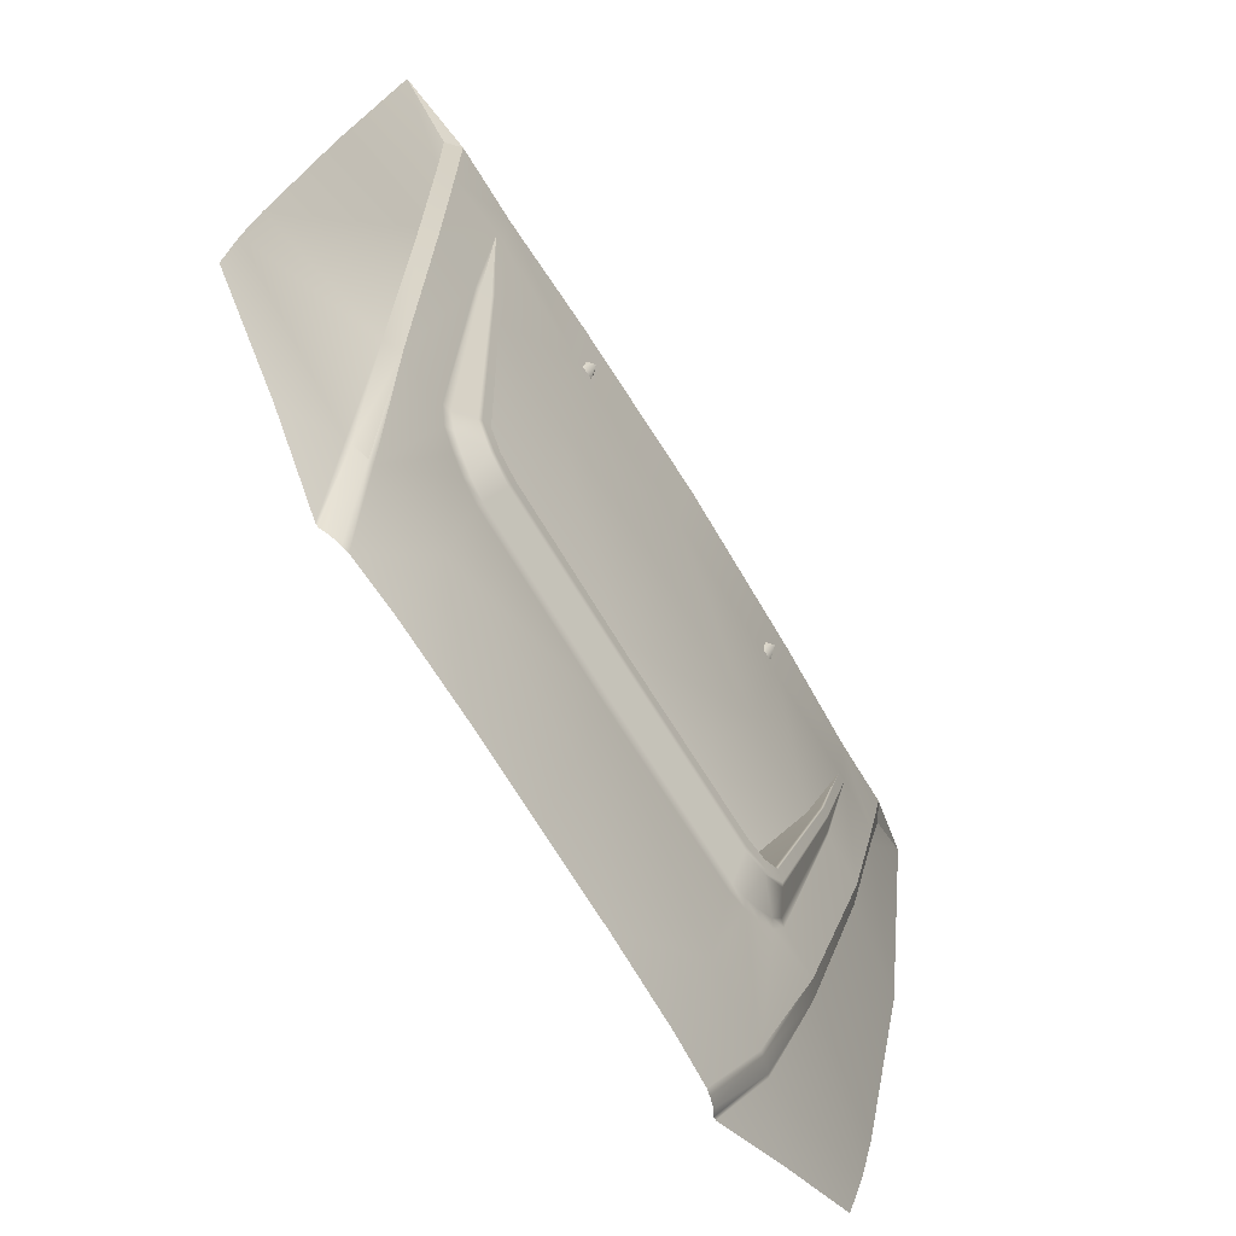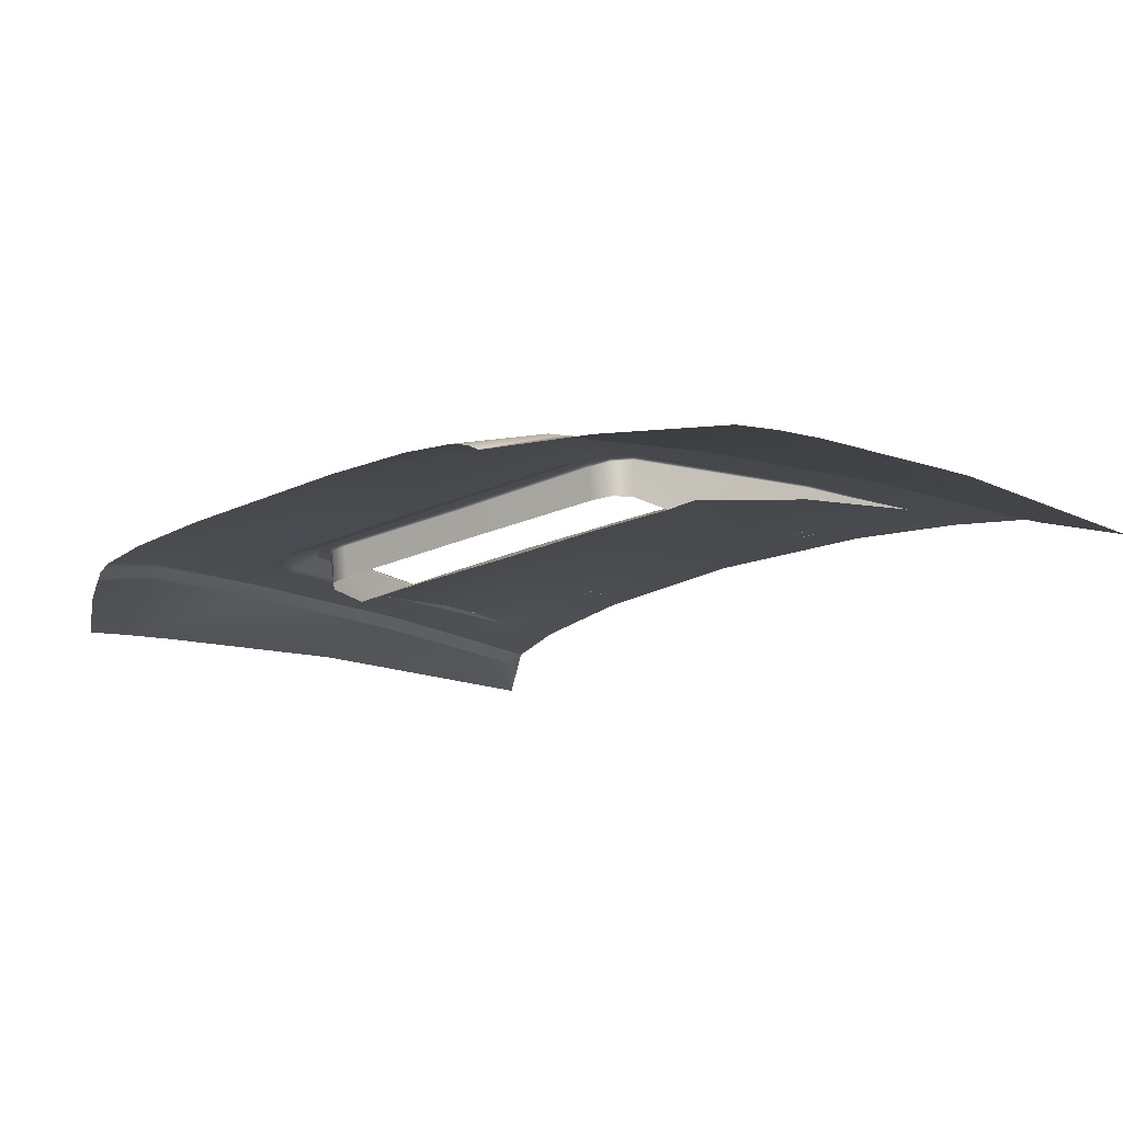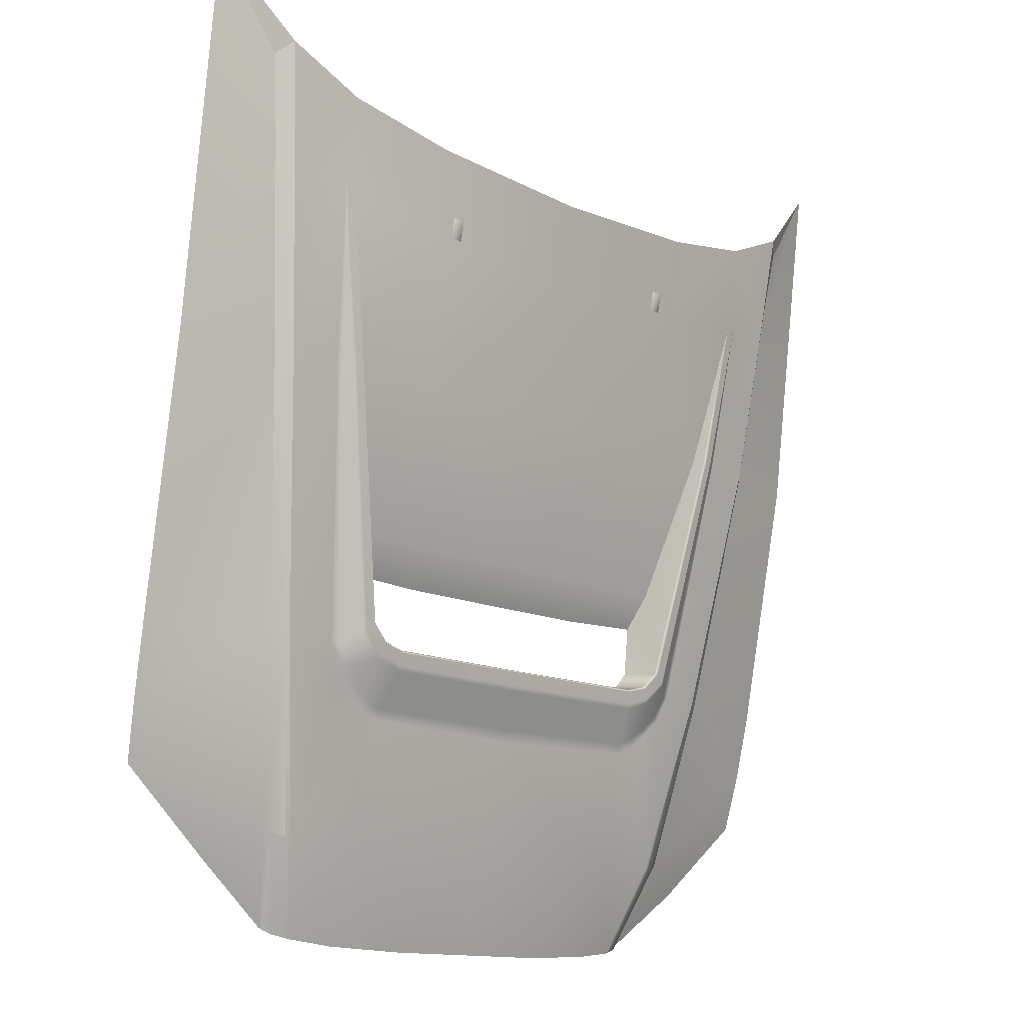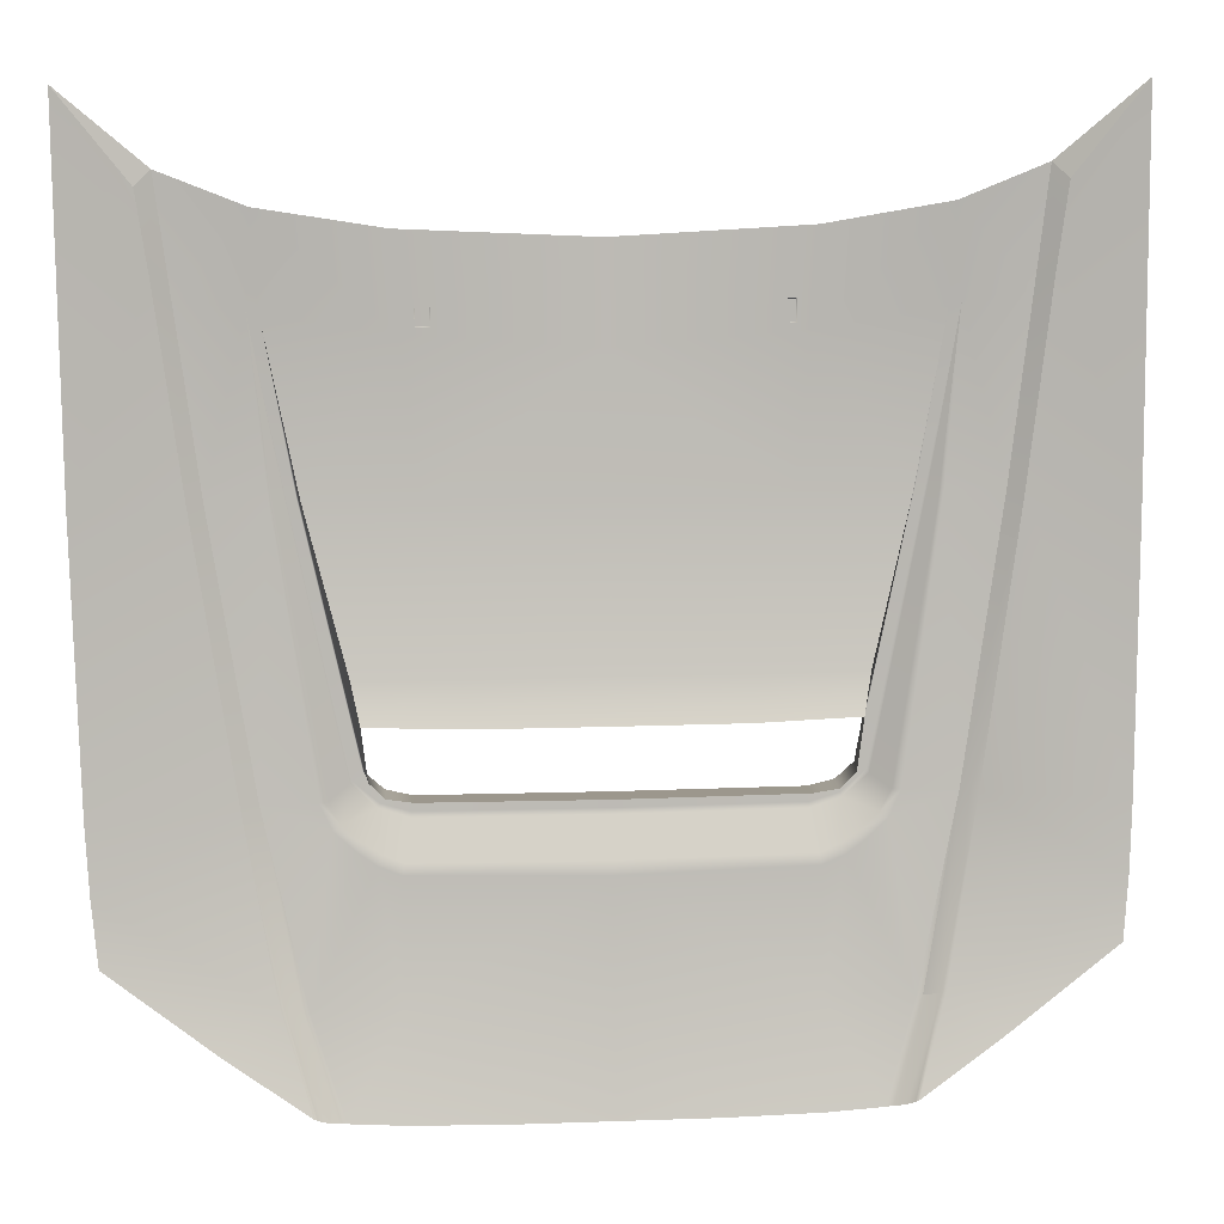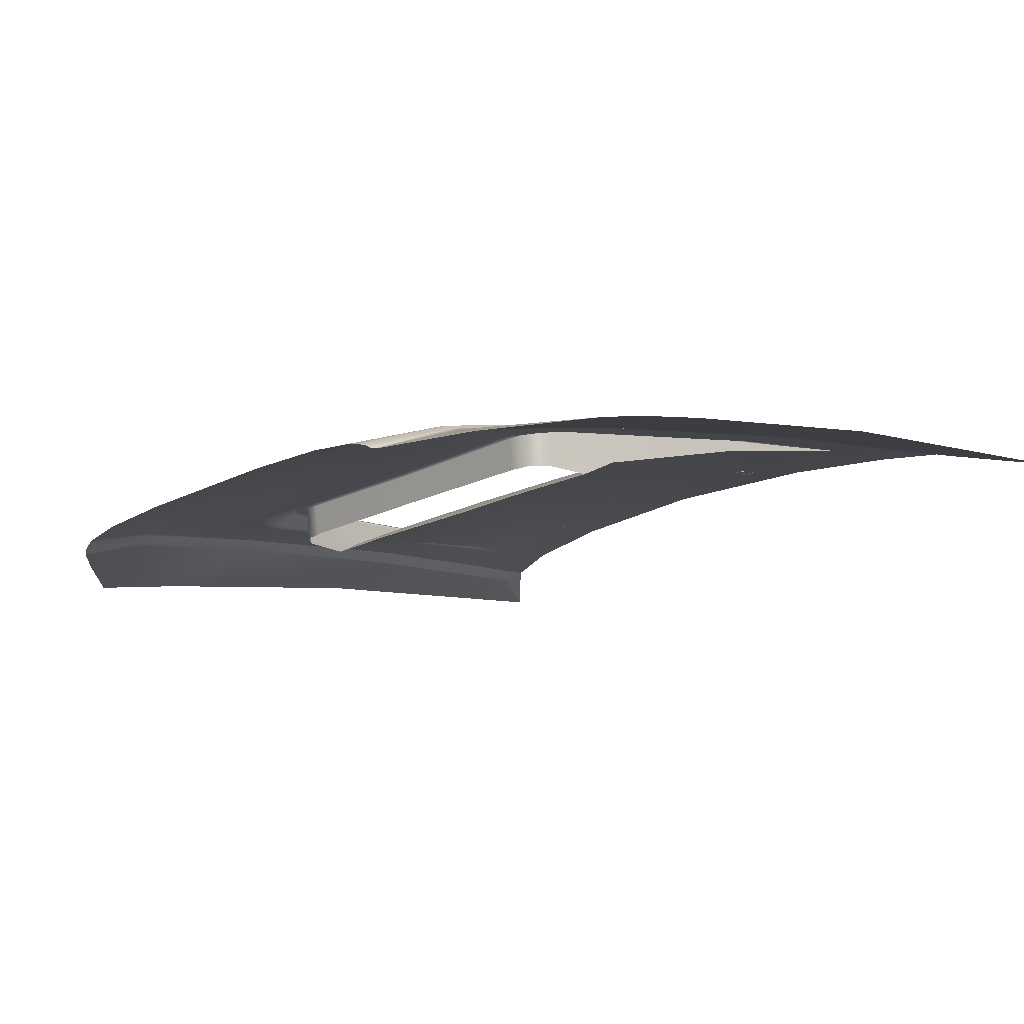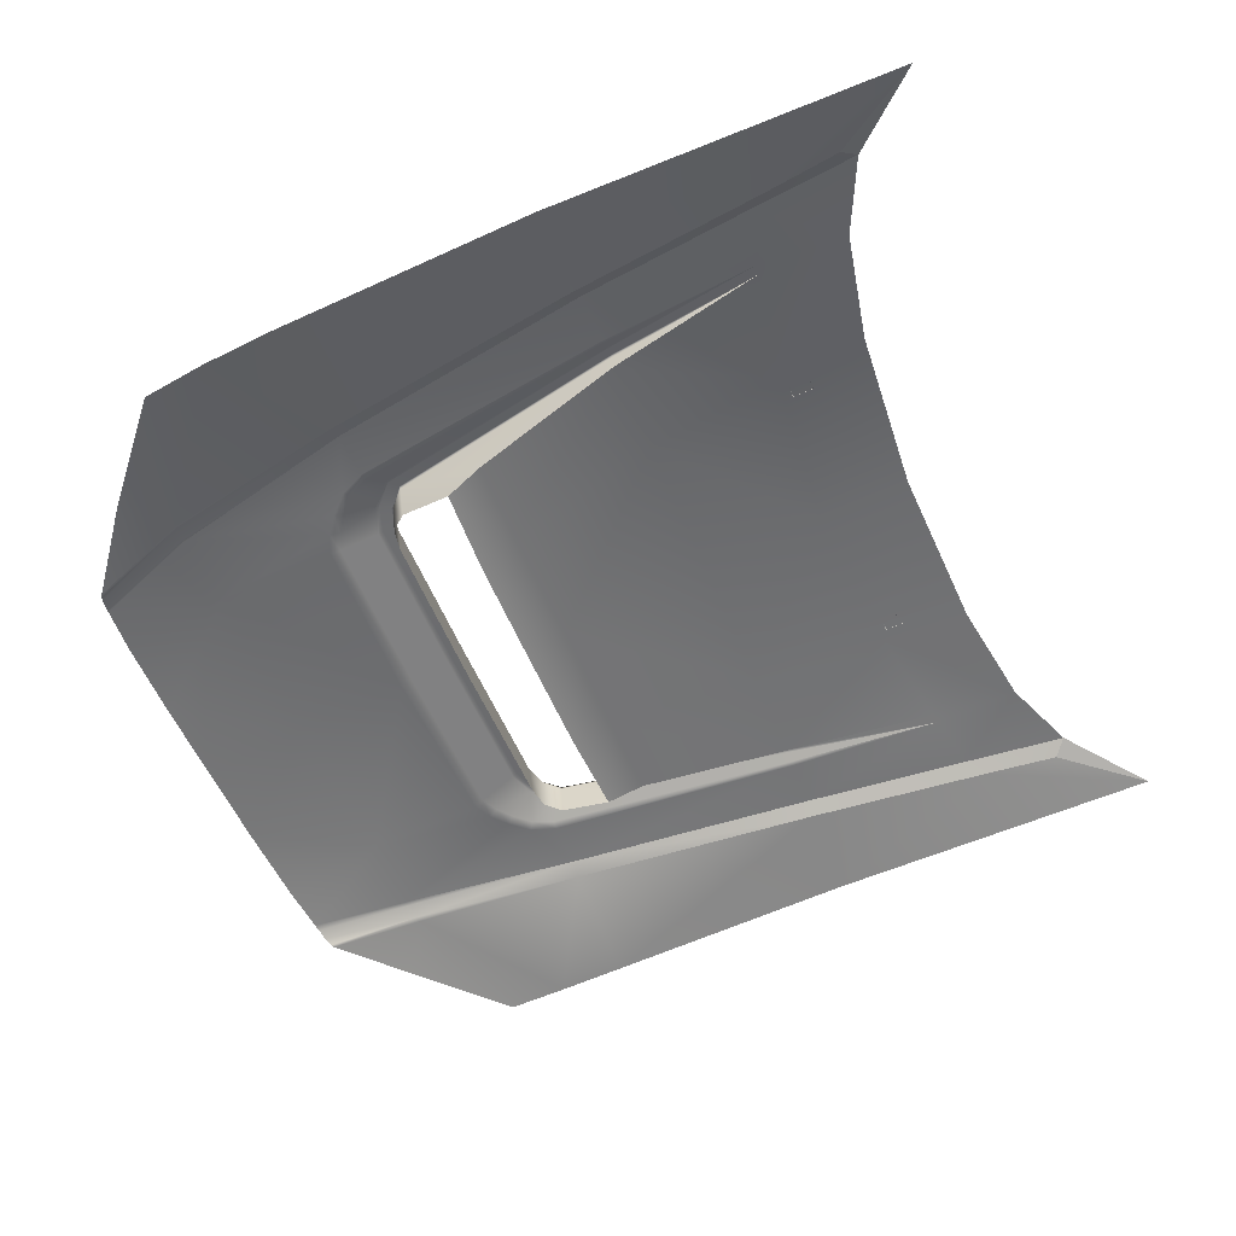
<metadata>
{"format":"obj","ext":"obj","renderer":"f3d","projection":"perspective","resolution":1024,"background":"white","views":[{"elev":-75.2,"azim":122.1,"up":"+Z"},{"elev":-20.7,"azim":-140.2,"up":"+Y"},{"elev":-12.4,"azim":131.2,"up":"+Z"},{"elev":15.7,"azim":-4.2,"up":"+Z"},{"elev":-16.8,"azim":-133.0,"up":"+Y"},{"elev":-49.9,"azim":-69.5,"up":"+Y"}]}
</metadata>
<code>
v  1.812 0.121 -1.1
v  1.772 0.1587 -1.12
v  1.733 0.1186 -1.1
v  3.666 0.1186 -1.1
v  3.626 0.1587 -1.12
v  3.587 0.121 -1.1
v  4.233 -0.7602 -5.14
v  4.191 -0.7349 -5.163
v  4.39 -0.5499 -4.627
v  1.143 -0.7628 -5.128
v  0.9816 -0.5646 -4.611
v  1.008 -0.5499 -4.627
v  1.166 -0.7602 -5.14
v  1.208 -0.7349 -5.163
v  4.256 -0.7628 -5.128
v  4.417 -0.5646 -4.611
v  4.819 -0.1277 -2.079
v  4.739 -0.063 -2.065
v  4.865 0.0484 -1.058
v  4.962 -0.0044 -0.9544
v  0.5796 -0.1277 -2.079
v  0.5336 0.0484 -1.058
v  0.6596 -0.063 -2.065
v  0.4366 -0.0044 -0.9544
v  0.8066 -0.3581 -3.596
v  0.9006 -0.3065 -3.598
v  4.943 0.1129 -0.4203
v  5.028 0.0477 -0.4995
v  0.4556 0.1129 -0.4203
v  0.3706 0.0477 -0.4995
v  0.8936 0.0834 -1.12
v  1.072 0.0039 -2.065
v  1.06 -0.0059 -2.065
v  4.504 0.0834 -1.12
v  4.339 -0.0059 -2.065
v  4.327 0.0039 -2.065
v  4.127 -0.7148 -5.178
v  4.299 -0.5222 -4.648
v  1.355 -0.1971 -3.531
v  4.044 -0.1971 -3.531
v  1.314 -0.7044 -5.187
v  1.271 -0.7148 -5.178
v  1.1 -0.5222 -4.648
v  4.498 -0.3065 -3.598
v  4.591 -0.3581 -3.596
v  4.396 -0.0371 -2.065
v  1.002 -0.0371 -2.065
v  4.151 -0.2711 -3.598
v  1.248 -0.2711 -3.598
v  4.085 -0.7044 -5.187
v  4.267 -0.5163 -4.648
v  1.372 -0.1847 -3.52
v  1.499 -0.2142 -3.656
v  4.027 -0.1847 -3.52
v  3.9 -0.2142 -3.656
v  4.726 -0.6966 -4.795
v  -0.0124 0.0129 0.0051
v  5.41 0.0129 0.0051
v  0.6726 -0.6966 -4.795
v  0.0906 -0.6492 -4.33
v  5.308 -0.6492 -4.33
v  5.402 -0.228 -2.065
v  -0.0034 -0.228 -2.065
v  5.342 -0.5717 -3.988
v  5.362 -0.4946 -3.597
v  0.0566 -0.5717 -3.988
v  1.131 -0.5163 -4.648
v  0.0356 -0.4946 -3.597
v  3.77 -0.3279 -3.922
v  3.883 -0.3197 -3.872
v  3.907 -0.3431 -3.926
v  4.013 -0.3315 -3.849
v  3.986 -0.3074 -3.804
v  4.087 -0.2916 -3.714
v  3.732 -0.2231 -3.708
v  3.89 -0.2007 -3.635
v  2.699 -0.3324 -3.933
v  3.781 -0.3509 -3.978
v  2.699 -0.2247 -3.716
v  1.618 -0.4764 -4.649
v  1.618 -0.6806 -5.22
v  2.152 -0.6671 -5.238
v  2.699 -0.4764 -4.649
v  2.699 -0.6671 -5.238
v  3.247 -0.6671 -5.238
v  3.781 -0.4764 -4.649
v  3.781 -0.6806 -5.22
v  1.667 -0.2231 -3.708
v  1.671 -0.2108 -3.68
v  1.509 -0.2007 -3.635
v  3.727 -0.2108 -3.68
v  3.863 -0.1889 -3.572
v  2.699 -0.356 -4.005
v  1.516 -0.3197 -3.872
v  1.413 -0.3074 -3.804
v  1.385 -0.3315 -3.849
v  1.312 -0.2916 -3.714
v  1.629 -0.3279 -3.922
v  1.492 -0.3431 -3.926
v  1.618 -0.3509 -3.978
v  1.269 -0.314 -3.742
v  1.2 -0.2864 -3.598
v  0.9796 -0.0504 -2.065
v  0.9246 0.1326 -0.6133
v  0.9596 0.0874 -1.145
v  1.658 0.094 -1.255
v  1.121 0.01 -2.065
v  1.426 -0.1754 -3.472
v  1.536 -0.1889 -3.572
v  1.681 -0.1965 -3.608
v  2.699 -0.2132 -3.686
v  4.13 -0.314 -3.742
v  4.199 -0.2864 -3.598
v  4.419 -0.0504 -2.065
v  4.474 0.1326 -0.6133
v  4.439 0.0874 -1.145
v  4.278 0.01 -2.065
v  3.741 0.094 -1.255
v  3.781 0.1714 -0.7336
v  3.972 -0.1754 -3.472
v  2.699 0.1963 -0.7909
v  4.266 -0.0063 -2.065
v  3.717 -0.1965 -3.608
v  1.618 0.1714 -0.7336
v  2.699 0.1057 -1.337
v  4.253 -0.0809 -2.065
v  1.753 -0.0582 -2.065
v  1.146 -0.0809 -2.065
v  1.933 -0.2949 -2.952
v  1.423 -0.4185 -3.157
v  1.985 -0.4206 -3.178
v  2.699 -0.0326 -2.065
v  2.699 -0.2877 -2.949
v  2.699 -0.4257 -3.178
v  3.413 -0.4206 -3.178
v  3.646 -0.0582 -2.065
v  3.466 -0.2949 -2.952
v  4.024 -0.3041 -2.946
v  3.976 -0.4185 -3.157
v  1.375 -0.3041 -2.946
v  1.733 0.0997 -1.222
v  1.812 0.1023 -1.222
v  3.666 0.0997 -1.222
v  3.587 0.1023 -1.222
v  2.699 -0.2033 -3.606
v  2.699 -0.2247 -3.593
v  1.681 -0.4185 -3.562
v  2.699 -0.4185 -3.57
v  3.717 -0.4185 -3.562
v  1.681 -0.2165 -3.591
v  1.543 -0.4185 -3.539
v  3.717 -0.2165 -3.591
v  3.856 -0.4185 -3.539
v  3.862 -0.2067 -3.558
v  1.537 -0.2067 -3.558
v  1.436 -0.1949 -3.47
v  3.963 -0.1949 -3.47
v  1.132 -0.0063 -2.065
v  1.456 -0.4185 -3.45
v  3.943 -0.4185 -3.45
o cofre
g cofre
f 1 2 3
f 4 5 6
f 7 8 9
f 10 11 12
f 13 12 14
f 15 9 16
f 17 18 19
f 17 19 20
f 21 22 23
f 21 24 22
f 11 25 12
f 21 23 26
f 20 19 27
f 20 27 28
f 29 22 24
f 29 24 30
f 31 32 33
f 34 35 36
f 37 38 8
f 38 9 8
f 10 12 13
f 15 7 9
f 32 39 33
f 36 35 40
f 41 42 43
f 42 14 43
f 43 14 12
f 17 44 18
f 44 9 38
f 25 26 43
f 44 45 9
f 21 26 25
f 34 46 35
f 31 33 47
f 35 48 40
f 33 39 49
f 50 51 38
f 50 38 37
f 35 46 48
f 33 49 47
f 25 43 12
f 52 53 39
f 54 40 55
f 56 15 16
f 29 30 57
f 27 58 28
f 11 59 60
f 16 61 56
f 58 20 28
f 24 57 30
f 20 58 62
f 57 24 63
f 16 9 45
f 16 45 64
f 65 64 45
f 17 45 44
f 59 11 10
f 60 66 11
f 67 43 26
f 61 16 64
f 65 17 62
f 20 62 17
f 21 68 63
f 63 24 21
f 69 70 71
f 70 72 71
f 70 73 72
f 55 73 70
f 40 74 55
f 55 70 75
f 70 69 75
f 54 55 76
f 76 55 75
f 77 75 69
f 78 77 69
f 77 79 75
f 11 66 25
f 68 25 66
f 65 45 17
f 21 25 68
f 80 41 67
f 41 80 81
f 82 81 80
f 82 83 84
f 85 84 83
f 85 83 86
f 85 86 87
f 50 87 86
f 86 51 50
f 79 88 89
f 90 89 88
f 79 91 75
f 76 75 91
f 82 80 83
f 92 54 76
f 92 76 91
f 78 93 77
f 86 93 78
f 77 88 79
f 86 83 93
f 90 88 53
f 52 90 53
f 53 88 94
f 53 94 95
f 94 96 95
f 39 53 97
f 94 88 98
f 94 99 96
f 98 99 94
f 98 100 99
f 80 99 100
f 80 100 93
f 100 77 93
f 100 98 77
f 80 93 83
f 77 98 88
f 67 99 80
f 96 99 67
f 41 43 67
f 67 101 96
f 26 101 67
f 95 96 101
f 95 101 97
f 102 101 26
f 97 101 102
f 47 49 102
f 47 102 103
f 103 102 26
f 103 26 23
f 31 103 23
f 103 31 47
f 97 53 95
f 97 102 49
f 39 97 49
f 31 23 22
f 22 29 104
f 22 104 31
f 104 105 31
f 104 106 105
f 31 105 107
f 31 107 32
f 107 52 32
f 107 108 52
f 109 52 108
f 32 52 39
f 109 90 52
f 109 89 90
f 109 110 89
f 111 89 110
f 86 78 71
f 69 71 78
f 51 86 71
f 72 51 71
f 51 44 38
f 51 72 112
f 44 51 112
f 73 74 112
f 73 112 72
f 74 73 55
f 40 48 74
f 113 44 112
f 74 113 112
f 74 48 113
f 114 18 44
f 114 44 113
f 18 114 34
f 114 46 34
f 46 114 113
f 46 113 48
f 18 34 19
f 19 115 27
f 19 34 115
f 115 34 116
f 34 117 116
f 115 116 118
f 34 36 117
f 115 118 119
f 117 36 54
f 117 54 120
f 36 40 54
f 121 119 118
f 92 120 54
f 120 122 117
f 117 122 116
f 92 91 123
f 111 123 91
f 121 106 124
f 121 118 125
f 126 118 116
f 121 125 106
f 104 124 106
f 125 127 106
f 128 106 127
f 128 105 106
f 129 128 127
f 130 129 131
f 125 132 127
f 133 127 132
f 131 133 134
f 135 134 133
f 125 136 132
f 133 132 136
f 125 118 136
f 126 136 118
f 133 136 137
f 137 136 126
f 135 133 137
f 137 126 138
f 139 135 137
f 139 137 138
f 129 140 128
f 130 140 129
f 133 129 127
f 131 129 133
f 3 2 141
f 142 2 1
f 141 2 142
f 143 5 4
f 6 5 144
f 144 5 143
f 79 89 111
f 79 111 91
f 111 145 123
f 111 110 145
f 123 145 146
f 110 146 145
f 146 147 148
f 146 148 149
f 146 150 147
f 150 151 147
f 110 150 146
f 109 150 110
f 146 149 152
f 152 149 153
f 123 146 152
f 92 123 152
f 152 153 154
f 150 155 151
f 109 155 150
f 108 155 109
f 92 152 154
f 120 92 154
f 108 156 155
f 120 154 157
f 108 107 158
f 107 105 158
f 155 156 159
f 154 160 157
f 155 159 151
f 154 153 160
f 108 158 156
f 120 157 122
f 157 138 126
f 158 105 128
f 156 128 140
f 156 158 128
f 156 140 130
f 156 130 159
f 157 160 139
f 157 126 122
f 157 139 138
f 122 126 116

</code>
